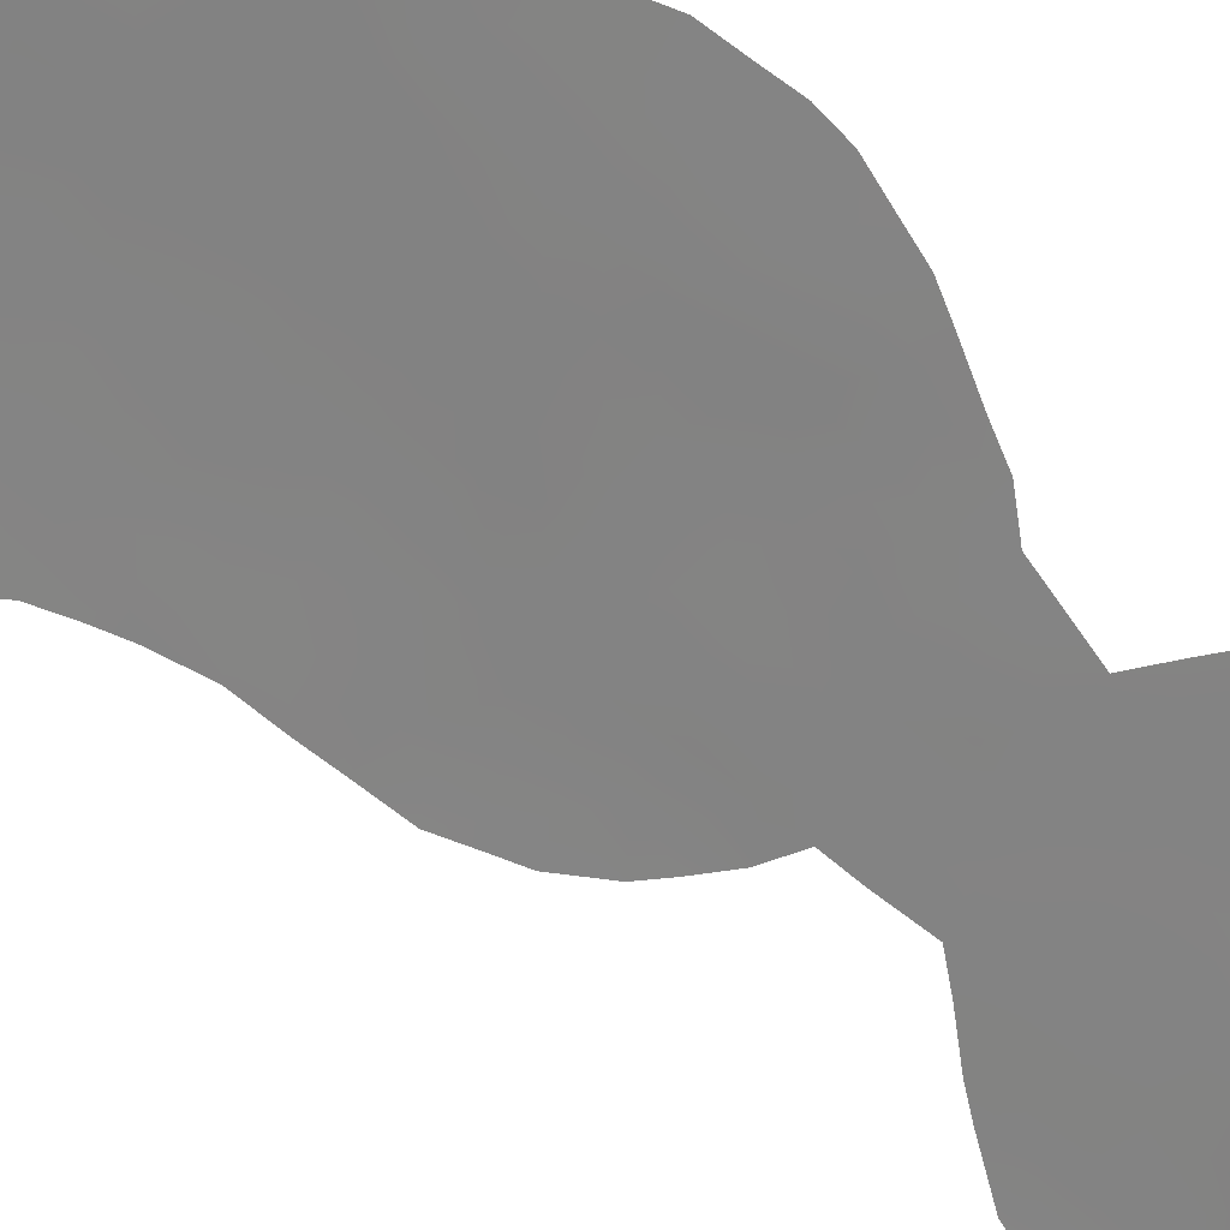
<metadata>
{"format":"obj","ext":"obj","renderer":"f3d","projection":"perspective","resolution":1024,"background":"white","views":[{"elev":75.6,"azim":128.7,"up":"+Y"}]}
</metadata>
<code>
v 42.13 43.61 14.12
v 40.11 45.68 -3.822
v 41.6 44.25 -3.794
v 40.88 44.93 -1.851
v 42.61 43.17 5.117
v 43.04 42.7 7.245
v 49.09 36.72 19.5
v 42.39 43.46 -2.635
v 40.77 44.97 9.169
v 44.96 40.78 13.62
v 43.79 41.95 17.05
v 40.74 45 11.24
v 47.73 38.02 25.69
v 39.56 46.15 10.16
v 47.74 38.03 20.25
v 46.33 39.43 26.42
v 46.04 39.8 -4.769
v 39.36 46.42 -2.142
v 42.19 43.56 16.28
v 45.33 40.42 20.12
v 44.15 41.61 21.35
v 42.66 43.25 -7.473
v 40.98 44.81 2.083
v 41.74 44 19.54
v 42.2 43.69 -6.601
v 46.7 39.06 18.7
v 42.86 42.9 20.35
v 44.92 40.84 26.49
v 43.2 42.55 9.417
v 44.18 41.58 24.64
v 42.89 42.89 24.34
v 45.85 39.91 8.817
v 44.01 41.73 19.18
v 45.96 39.79 10.98
v 44.19 41.55 23.48
v 42.86 42.9 22.39
v 47.41 38.35 22.42
v 45.65 40.1 22.53
v 46.52 39.25 11.95
v 43.22 42.68 -5.658
v 43.68 42.15 0.1756
v 44.4 41.37 8.091
v 43.57 42.32 -3.837
v 42.7 43.05 18.27
v 45.6 40.28 -6.634
v 42.31 43.56 -4.47
v 43.4 42.39 3.637
v 44.55 41.2 10.15
v 42.06 43.69 12.23
v 42 43.75 10.36
v 47 38.77 10.15
v 46.52 39.23 20.84
v 44.6 41.29 -5.246
v 45.37 40.39 24.85
v 46.29 39.47 14.29
v 45.08 40.76 -0.9626
v 41.07 44.78 -5.259
v 41.92 43.81 8.358
v 47.54 38.25 15.03
v 39.46 46.26 12.13
v 47.82 37.96 16.93
v 40.78 44.97 15.01
v 42.34 43.48 -0.7264
v 44.13 41.75 -7.09
v 49 36.76 21.42
v 43.33 42.42 11.33
v 46.4 39.36 16.44
v 43.76 42.05 1.993
v 40.75 44.99 13.15
v 46.36 39.47 -2.776
v 43.6 42.13 15.01
v 44.95 40.9 -3.285
v 46.72 39.04 24.43
v 39.85 45.94 -0.2212
v 45.05 40.77 1.127
v 43.74 42.12 -1.866
v 40.84 44.9 7.039
v 44.79 41.02 2.997
v 45.04 40.71 15.68
v 45.19 40.55 17.91
v 42.36 43.44 1.64
v 44.94 40.79 12.03
v 43.46 42.28 13.11
v 40.85 44.91 17.03
v 40.79 44.98 16.79
v 49.68 36.13 19.12
v 49.76 36.05 20
v 48.19 37.55 25.96
v 39.64 46.19 -5.835
v 46.99 38.88 -5.931
v 46.75 39.12 -6.307
v 42.28 43.63 -8.656
v 46.28 39.5 27.18
v 43.45 42.33 26.22
v 46.64 39.16 7.208
v 47.16 38.64 8.271
v 46.71 39.06 26.99
v 39.01 46.7 12.32
v 39.58 46.14 8.104
v 47.03 38.81 0.7591
v 47.27 38.58 -0.04505
v 47.35 38.44 8.969
v 47.66 38.14 11.06
v 47.62 38.18 9.898
v 47.73 38.07 13.21
v 47.7 38.1 11.97
v 38.91 46.86 -2.153
v 39.03 46.75 -1.507
v 39.07 46.63 9.705
v 48.43 37.38 16.22
v 48.15 37.65 15.25
v 40.02 45.72 15.37
v 41.71 44.08 3.57
v 41.26 44.5 5.315
v 45.65 40.13 5.946
v 45.04 40.74 5.414
v 40.8 45.07 -7.649
v 46.2 39.69 -7.329
v 48.88 36.94 17.11
v 45.03 40.87 -8.281
v 43.62 42.28 -8.807
v 49.38 36.36 23.82
v 39.25 46.53 -0.3135
v 39.01 46.77 -3.033
v 39.06 46.73 -4.083
v 46.21 39.57 6.646
v 42.32 43.46 24.84
v 49.1 36.72 17.55
v 41.42 44.34 21.5
v 41.38 44.37 20.19
v 48.53 37.21 25.55
v 46.38 39.43 1.712
v 39.52 46.21 14.31
v 41.75 44.01 23.31
v 47.5 38.36 -0.7465
v 38.97 46.73 10.49
v 47.51 38.36 -4.14
v 40.38 45.35 6.605
v 47.96 37.84 14.48
v 47.64 38.23 -1.998
v 49.85 35.95 20.88
v 44.71 41.07 27.09
v 41.38 44.36 19.36
v 41.15 44.6 18.2
v 49.75 36.01 22.13
v 45.44 40.36 2.835
v 49.69 36.06 22.59
v 45.01 40.8 3.373
v 40.42 45.37 2.082
v 47.67 38.2 -2.29
v 39.43 46.34 0.4262
v 40.73 45.02 5.91
v 40.55 45.27 -4.6
v 41.16 44.68 -4.396
v 40.8 45.02 -3.696
v 41.17 44.66 -2.861
v 40.43 45.37 -2.862
v 41.39 44.37 16.46
v 42.86 42.91 6.168
v 43.42 42.36 5.401
v 43.62 42.14 6.495
v 42.32 43.43 6.846
v 42.07 43.7 5.775
v 45.82 40.05 -5.721
v 46.2 39.68 -6.326
v 41.9 43.99 -7.559
v 41.55 44.33 -8.166
v 45.64 40.12 26.54
v 45.51 40.27 27.16
v 41.58 44.29 -6.143
v 40.96 44.9 -6.204
v 42.23 43.53 21.91
v 42.28 43.48 22.87
v 41.37 44.37 9.785
v 41.39 44.36 10.79
v 40.77 44.98 10.23
v 43.49 42.28 24.74
v 43.83 41.94 25.52
v 43.12 42.66 25.23
v 46.52 39.26 8.401
v 47.24 38.53 19.55
v 47.08 38.67 20.56
v 46.57 39.18 19.9
v 44.75 41.01 20.77
v 44.08 41.66 20.27
v 44.66 41.08 19.66
v 43.49 42.27 20.84
v 43.45 42.3 19.77
v 44.85 40.9 21.91
v 44.88 40.86 23.03
v 44.19 41.56 22.42
v 43.51 42.24 22.9
v 43.51 42.25 21.88
v 42.92 42.82 15.63
v 43.68 42.06 16.02
v 43.05 42.7 16.66
v 47.99 37.79 17.86
v 47.54 38.24 18.65
v 47.26 38.51 17.71
v 43.5 42.26 23.91
v 42.86 42.91 23.38
v 46.22 39.53 23.55
v 46.03 39.73 24.66
v 45.5 40.25 23.78
v 45.44 40.31 21.27
v 44.83 40.92 24.12
v 40.8 44.95 8.103
v 40.16 45.57 8.488
v 40.38 45.36 7.541
v 43.42 42.47 -4.773
v 43.9 41.99 -5.469
v 44.09 41.8 -4.529
v 46.92 38.85 14.7
v 46.95 38.83 13.69
v 46.38 39.38 10.34
v 46.45 39.31 9.426
v 47.03 38.75 9.17
v 43.01 42.81 0.8632
v 43.68 42.14 1.163
v 43.16 42.64 1.879
v 43.2 42.55 8.323
v 43.73 42.03 7.62
v 43.8 41.95 8.786
v 45.83 39.93 9.855
v 46.8 38.98 11.09
v 47.14 38.65 11.76
v 41.7 44.16 -4.874
v 42.43 43.46 -5.592
v 42.83 43.05 -4.979
v 43.72 42.12 -0.8499
v 43.01 42.81 -0.2346
v 43.04 42.79 -1.269
v 40.3 45.5 -1.011
v 40.98 44.82 -0.7334
v 40.46 45.34 -0.1331
v 42.96 42.94 -6.531
v 45.31 40.55 -5.02
v 45.11 40.78 -5.961
v 43.41 42.49 -7.294
v 43.67 42.22 -6.393
v 39.87 45.94 -4.808
v 42.82 42.94 19.3
v 42.26 43.49 19.9
v 42.19 43.55 18.89
v 40.13 45.61 13.65
v 40.07 45.66 12.7
v 40.16 45.56 9.662
v 39.63 46.09 9.184
v 39.32 46.4 8.946
v 44.51 41.25 25.68
v 44.23 41.54 26.33
v 47.7 38.09 15.97
v 45.97 39.77 20.53
v 46.15 39.6 21.58
v 42.55 43.19 8.915
v 42.49 43.25 7.874
v 40.21 45.53 14.5
v 47.87 37.91 19.41
v 48.37 37.42 18.84
v 48.42 37.36 19.88
v 41.89 43.89 4.713
v 41.48 44.29 4.442
v 46.11 39.73 -1.149
v 45.85 39.99 -2.021
v 46.55 39.29 -1.874
v 44.25 41.62 -3.562
v 44.79 41.08 -4.288
v 46.21 39.63 -3.769
v 44.38 41.51 -6.184
v 45.18 40.57 9.478
v 44.47 41.28 9.172
v 45.12 40.64 8.46
v 42.59 43.15 9.929
v 41.96 43.78 9.374
v 42.49 43.26 17.3
v 40.78 44.97 14.08
v 41.43 44.31 13.62
v 41.46 44.29 14.59
v 41.91 43.83 7.447
v 41.35 44.38 8.753
v 41.37 44.37 7.693
v 43 42.87 -3.196
v 42.35 43.5 -3.535
v 42.92 42.96 -4.132
v 42.86 42.9 21.38
v 48.46 37.34 17.25
v 44.5 41.24 17.48
v 44.59 41.15 18.57
v 43.91 41.82 18.11
v 43.36 42.38 18.7
v 43.23 42.52 17.66
v 41.54 44.25 1.873
v 42.12 43.67 2.668
v 41.49 44.3 2.715
v 44.81 40.95 25.01
v 43.88 42.02 -7.949
v 44.38 41.52 -8.544
v 44.6 41.29 -7.708
v 43.08 42.7 4.445
v 43.86 41.92 4.54
v 45.37 40.44 1.937
v 44.25 41.56 2.549
v 44.31 41.51 1.571
v 46.87 38.88 21.56
v 47.58 38.19 21.26
v 47.12 38.66 16.7
v 46.52 39.23 17.51
v 48.72 37.03 23.42
v 45.85 39.91 7.707
v 40.03 45.76 -2.003
v 39.72 46.07 -2.969
v 39.6 46.19 -1.19
v 39.51 46.29 -3.924
v 43.6 42.2 2.759
v 44.23 41.57 3.53
v 45.57 40.19 6.841
v 44.69 41.05 11.07
v 45.23 40.52 10.44
v 45.36 40.38 11.29
v 40.36 45.49 -6.324
v 40.19 45.66 -6.748
v 45.77 40.05 0.4995
v 45.1 40.73 0.03721
v 45.77 40.06 -0.448
v 42.23 43.53 20.91
v 40.12 45.61 10.71
v 48.69 37.12 18.04
v 45.95 39.8 19.42
v 41.77 43.98 20.42
v 49.05 36.76 18.71
v 47.17 38.57 25.14
v 47.43 38.32 24.21
v 45.8 40.01 1.385
v 45.49 40.25 12.89
v 44.83 40.91 12.84
v 45.81 39.95 12.07
v 39.53 46.19 13.13
v 39.26 46.46 13.42
v 42.17 43.57 15.15
v 42.86 42.88 14.6
v 45.84 39.92 25.7
v 45.16 40.6 25.76
v 46.76 39.09 -0.9242
v 49.3 36.52 18.11
v 46.28 39.48 13.08
v 46.95 38.8 26.11
v 47.41 38.34 26.64
v 46.96 38.88 -0.113
v 39.49 46.23 11.14
v 38.99 46.71 11.33
v 43.12 42.78 -8.163
v 41.64 44.17 -1.264
v 41.66 44.15 -0.2316
v 42.33 43.48 0.3858
v 41.63 44.17 0.8647
v 40.58 45.22 1.264
v 47.07 38.72 12.62
v 39.34 46.48 -4.907
v 44.22 41.51 13.39
v 44.17 41.57 12.55
v 43.25 42.5 10.4
v 43.85 41.89 9.829
v 43.95 41.8 10.77
v 45.11 40.74 -2.142
v 44.43 41.42 -1.476
v 44.37 41.48 -2.545
v 46.51 39.26 25.49
v 40.07 45.67 11.73
v 40.73 45.01 12.21
v 39.87 45.85 7.546
v 47.44 38.36 14.19
v 47 38.78 15.7
v 47 38.76 23.42
v 47.66 38.09 23.39
v 40.83 44.93 15.91
v 40.52 45.24 16.25
v 41.48 44.27 15.59
v 49.08 36.7 20.46
v 45.66 40.18 -3.012
v 45.5 40.35 -4.041
v 41.69 44.14 -2.213
v 42.36 43.47 -1.712
v 43.05 42.8 -2.24
v 44.87 41.02 -6.86
v 45.33 40.56 -7.45
v 45.57 40.33 -7.852
v 41.66 44.09 18.64
v 41.83 43.94 22.4
v 41.59 44.17 22.46
v 41.4 44.35 11.74
v 42.03 43.72 11.31
v 41.83 44.02 -3.018
v 45.11 40.64 16.79
v 45.72 40.03 16.07
v 45.8 39.95 17.19
v 42.9 43.01 -8.732
v 44.36 41.47 0.5743
v 46.05 39.76 2.162
v 46.53 39.22 22.52
v 44.07 41.71 26.68
v 49.02 36.72 24.64
v 48.16 37.59 22.94
v 48.18 37.58 21.85
v 49.24 36.51 22.8
v 42.86 42.92 25.57
v 41.41 44.34 12.68
v 42.09 43.65 13.16
v 47.23 38.63 -5.091
v 47.05 38.81 -2.555
v 47.2 38.66 -1.739
v 47.59 38.28 -3.179
v 44.6 41.19 4.523
v 45.04 40.75 4.57
v 42.3 43.47 23.81
v 41.97 43.8 23.96
v 41.5 44.25 6.539
v 45.9 39.84 18.3
v 45.64 40.1 13.9
v 45.67 40.08 14.98
v 45 40.74 14.62
v 43.53 42.2 14.03
v 42.79 42.95 13.63
v 43.67 42.2 -2.864
v 43.4 42.34 12.22
v 44.08 41.66 11.68
v 42.74 43 12.7
v 40.17 45.63 0.5961
v 39.86 45.92 1.145
v 42.64 43.1 10.88
v 42.69 43.05 11.8
v 44.4 41.43 -0.4332
v 46.32 39.43 15.37
v 44.29 41.45 14.32
v 44.34 41.4 15.34
v 44.41 41.34 16.39
v 45.26 40.48 19.01
v 48.31 37.46 20.84
v 41.1 44.68 2.891
v 42.49 43.3 3.849
v 42.87 42.92 2.726
v 45.01 40.75 7.378
v 42 43.76 17.98
v 44.28 41.5 5.664
v 44.33 41.44 6.918
v 46.77 39.08 -4.462
v 44.84 40.97 2.179
v 40.39 45.45 -5.567
v 44.99 40.78 6.322
v 48.89 36.86 22.37
v 46.58 39.28 -5.488
v 46.92 38.93 -3.483
v 40.74 45.11 -6.872
v 47.91 37.83 24.77
v 48.11 37.63 23.85
v 41.67 44.09 17.19
v 40.9 44.9 0.3647
v 41.09 44.7 1.292
v 45.55 40.28 -1.315
v 48.64 37.1 24.32
v 46.35 39.48 -0.2036
v 46.46 39.36 0.6541
v 41.53 44.34 -7.027
f 153 154 155
f 156 157 155
f 159 160 161
f 159 162 163
f 7 86 87
f 13 88 347
f 164 165 450
f 168 93 169
f 166 25 462
f 388 172 173
f 174 175 176
f 177 178 179
f 181 182 183
f 184 185 186
f 187 188 185
f 189 190 191
f 192 193 191
f 16 97 93
f 194 195 196
f 197 198 199
f 192 200 201
f 202 203 204
f 184 205 189
f 190 204 206
f 177 200 30
f 207 208 209
f 210 211 212
f 371 213 214
f 34 215 225
f 216 180 217
f 104 217 102
f 218 219 220
f 224 216 215
f 227 170 228
f 51 104 103
f 5 261 439
f 230 231 232
f 233 234 235
f 228 25 236
f 164 237 238
f 236 239 240
f 357 106 105
f 153 241 447
f 18 108 107
f 242 243 244
f 245 337 246
f 247 248 208
f 99 248 249
f 250 251 178
f 61 252 110
f 253 254 205
f 255 256 221
f 258 259 260
f 113 439 261
f 263 264 265
f 266 212 267
f 240 269 211
f 45 118 165
f 270 271 272
f 273 274 255
f 455 275 442
f 244 387 442
f 276 277 278
f 162 256 279
f 280 207 281
f 282 283 284
f 210 284 229
f 193 285 187
f 287 288 289
f 290 291 289
f 292 293 294
f 206 295 30
f 296 297 298
f 160 299 300
f 304 182 305
f 306 199 307
f 272 441 309
f 157 310 311
f 18 312 108
f 312 310 233
f 2 311 313
f 314 302 315
f 32 309 180
f 188 242 290
f 317 318 319
f 322 323 324
f 166 462 117
f 325 285 172
f 325 329 243
f 326 247 176
f 197 286 327
f 51 217 104
f 253 328 183
f 329 129 130
f 259 327 330
f 258 181 198
f 322 461 333
f 334 335 82
f 337 133 338
f 194 339 340
f 341 168 342
f 227 3 154
f 357 214 345
f 460 343 348
f 100 348 101
f 349 60 350
f 239 351 296
f 352 353 234
f 353 354 355
f 231 218 354
f 357 226 106
f 241 313 358
f 359 360 335
f 361 362 363
f 364 365 366
f 367 331 346
f 368 349 326
f 368 369 246
f 460 348 461
f 59 371 139
f 59 139 111
f 306 372 252
f 343 410 135
f 373 374 332
f 377 158 375
f 364 379 264
f 237 380 267
f 381 382 352
f 383 232 382
f 384 238 269
f 384 298 385
f 24 130 143
f 442 144 455
f 388 134 389
f 318 270 224
f 362 223 271
f 274 174 280
f 377 278 339
f 257 245 276
f 390 175 391
f 381 156 392
f 283 392 3
f 393 394 395
f 342 250 295
f 121 351 396
f 397 303 219
f 254 304 399
f 94 251 400
f 402 403 449
f 122 404 147
f 179 94 405
f 18 107 124
f 78 146 148
f 406 407 277
f 265 409 410
f 135 410 140
f 451 411 409
f 412 148 413
f 414 127 415
f 379 380 268
f 203 367 341
f 74 151 123
f 369 390 406
f 307 417 395
f 418 419 420
f 399 373 202
f 421 340 422
f 14 136 109
f 281 416 279
f 383 282 423
f 424 425 360
f 266 366 423
f 407 426 422
f 273 361 429
f 429 430 391
f 77 138 152
f 425 363 317
f 323 397 431
f 419 432 394
f 431 230 365
f 433 421 359
f 434 435 195
f 287 435 393
f 213 372 432
f 436 417 328
f 260 378 437
f 275 196 291
f 436 186 288
f 403 305 437
f 173 201 414
f 418 334 345
f 23 294 438
f 434 433 420
f 440 439 293
f 440 220 314
f 336 319 34
f 300 315 412
f 426 430 424
f 2 153 155
f 153 57 154
f 155 154 3
f 3 156 155
f 156 4 157
f 155 157 2
f 85 158 84
f 6 159 161
f 159 5 160
f 161 160 443
f 5 159 163
f 159 6 162
f 163 162 416
f 17 164 450
f 164 45 165
f 450 165 91
f 90 450 91
f 22 166 92
f 167 92 166
f 93 168 16
f 28 168 169
f 169 142 28
f 170 57 171
f 462 171 452
f 166 22 25
f 134 388 173
f 388 129 172
f 173 172 36
f 9 174 176
f 174 50 175
f 176 175 12
f 31 177 179
f 177 30 178
f 179 178 94
f 96 180 95
f 26 181 183
f 181 15 182
f 183 182 52
f 20 184 186
f 184 21 185
f 186 185 33
f 21 187 185
f 187 27 188
f 185 188 33
f 21 189 191
f 189 38 190
f 191 190 35
f 35 192 191
f 192 36 193
f 191 193 21
f 19 194 196
f 194 71 195
f 196 195 11
f 61 197 199
f 197 259 198
f 199 198 26
f 36 192 201
f 192 35 200
f 201 200 31
f 38 202 204
f 202 73 203
f 204 203 54
f 21 184 189
f 184 20 205
f 189 205 38
f 35 190 206
f 190 38 204
f 206 204 54
f 177 31 200
f 30 200 35
f 77 207 209
f 207 9 208
f 370 208 99
f 370 209 208
f 43 210 212
f 210 40 211
f 212 211 53
f 357 105 214
f 371 59 213
f 214 213 55
f 226 39 225
f 225 215 51
f 51 216 217
f 216 32 180
f 217 180 96
f 217 96 102
f 81 218 220
f 218 41 219
f 220 219 68
f 29 221 223
f 221 6 222
f 223 221 222
f 34 224 215
f 224 32 216
f 215 216 51
f 103 225 51
f 225 103 226
f 106 226 103
f 46 227 228
f 227 57 170
f 228 170 25
f 228 40 229
f 228 229 46
f 5 163 261
f 76 230 232
f 230 41 231
f 232 231 63
f 74 233 235
f 233 4 234
f 235 234 456
f 40 228 236
f 236 25 22
f 45 164 238
f 164 17 237
f 238 237 53
f 40 236 240
f 236 22 239
f 240 239 64
f 57 153 447
f 153 2 241
f 44 242 244
f 242 27 243
f 244 243 24
f 69 245 246
f 245 133 337
f 246 337 60
f 9 247 208
f 247 14 248
f 208 248 99
f 14 109 248
f 249 248 109
f 30 250 178
f 250 28 251
f 178 251 94
f 111 252 59
f 252 111 110
f 20 253 205
f 253 52 254
f 205 254 38
f 29 255 221
f 255 58 256
f 221 256 6
f 112 257 62
f 257 112 133
f 42 222 444
f 15 258 260
f 260 259 7
f 261 114 262
f 114 261 163
f 262 113 261
f 316 448 115
f 116 448 443
f 343 263 265
f 265 264 70
f 72 266 267
f 266 43 212
f 267 212 53
f 40 240 211
f 240 64 269
f 211 269 53
f 165 118 91
f 32 270 272
f 270 48 271
f 272 271 42
f 29 273 255
f 273 50 274
f 255 274 58
f 387 144 442
f 455 19 275
f 442 275 44
f 44 244 442
f 244 24 387
f 62 276 278
f 276 69 277
f 278 277 1
f 416 162 279
f 162 6 256
f 279 256 58
f 58 280 281
f 280 9 207
f 281 207 77
f 43 282 284
f 282 8 283
f 284 283 46
f 40 210 229
f 210 43 284
f 229 284 46
f 21 193 187
f 193 36 285
f 187 285 27
f 61 110 286
f 119 286 110
f 11 287 289
f 287 80 288
f 289 288 33
f 33 290 289
f 290 44 291
f 289 291 11
f 23 292 294
f 292 81 293
f 294 293 113
f 35 206 30
f 206 54 295
f 64 296 298
f 296 121 297
f 298 297 120
f 443 160 300
f 160 5 299
f 300 299 47
f 301 146 446
f 303 302 68
f 37 304 305
f 304 52 182
f 305 182 15
f 67 306 307
f 306 61 199
f 307 199 26
f 32 272 309
f 272 42 441
f 309 441 316
f 42 444 441
f 441 444 448
f 2 157 311
f 157 4 310
f 311 310 18
f 123 312 74
f 312 123 108
f 74 312 233
f 312 18 310
f 233 310 4
f 311 124 313
f 124 311 18
f 125 313 124
f 47 314 315
f 314 68 302
f 315 302 78
f 309 316 126
f 309 95 180
f 95 309 126
f 33 188 290
f 188 27 242
f 290 242 44
f 82 317 319
f 317 48 318
f 319 318 34
f 89 321 320
f 321 117 452
f 171 320 452
f 460 322 324
f 322 75 323
f 324 323 56
f 129 325 172
f 325 27 285
f 172 285 36
f 27 325 243
f 325 129 329
f 243 329 24
f 12 326 176
f 326 14 247
f 176 247 9
f 259 197 327
f 197 61 286
f 128 327 286
f 119 128 286
f 52 253 183
f 253 20 328
f 183 328 26
f 24 329 130
f 7 259 330
f 344 327 128
f 344 330 327
f 259 258 198
f 258 15 181
f 198 181 26
f 332 331 73
f 75 322 333
f 322 460 461
f 333 461 132
f 398 333 132
f 334 10 335
f 336 334 82
f 60 337 98
f 338 98 337
f 71 194 340
f 194 19 339
f 340 339 1
f 54 341 342
f 342 168 28
f 324 56 458
f 57 227 154
f 227 46 3
f 7 330 86
f 344 86 330
f 39 357 345
f 345 214 55
f 346 347 97
f 347 346 13
f 346 97 16
f 135 348 343
f 348 135 101
f 98 350 60
f 14 349 136
f 350 136 349
f 64 239 296
f 239 22 351
f 296 351 121
f 4 352 234
f 352 63 353
f 234 353 456
f 456 353 355
f 353 63 354
f 355 354 81
f 63 231 354
f 231 41 218
f 354 218 81
f 356 23 149
f 235 427 74
f 23 356 457
f 356 456 457
f 292 355 81
f 357 39 226
f 241 2 313
f 358 313 125
f 447 241 89
f 358 89 241
f 10 359 335
f 359 83 360
f 335 360 82
f 66 361 363
f 361 29 362
f 363 362 48
f 72 364 366
f 364 56 365
f 366 365 76
f 16 367 346
f 367 73 331
f 346 331 13
f 12 368 326
f 368 60 349
f 326 349 14
f 60 368 246
f 368 12 369
f 246 369 69
f 461 100 132
f 77 209 138
f 370 138 209
f 105 371 214
f 371 105 139
f 61 306 252
f 306 67 372
f 252 372 59
f 73 373 332
f 373 37 374
f 459 453 454
f 62 375 112
f 376 112 375
f 62 377 375
f 377 19 158
f 375 158 85
f 376 375 85
f 87 378 7
f 378 141 65
f 141 378 87
f 56 364 458
f 364 72 379
f 264 379 70
f 53 237 267
f 237 17 380
f 267 380 72
f 4 381 352
f 381 8 382
f 352 382 63
f 8 383 382
f 383 76 232
f 382 232 63
f 64 384 269
f 384 45 238
f 269 238 53
f 45 384 385
f 384 64 298
f 385 298 120
f 386 385 120
f 45 385 118
f 386 118 385
f 143 387 24
f 387 143 144
f 145 65 141
f 455 144 84
f 389 129 388
f 34 318 224
f 318 48 270
f 224 270 32
f 48 362 271
f 362 29 223
f 271 223 42
f 58 274 280
f 274 50 174
f 280 174 9
f 19 377 339
f 377 62 278
f 339 278 1
f 62 257 276
f 257 133 245
f 276 245 69
f 49 390 391
f 390 12 175
f 391 175 50
f 8 381 392
f 381 4 156
f 392 156 3
f 46 283 3
f 283 8 392
f 80 393 395
f 393 79 394
f 395 394 67
f 54 342 295
f 342 28 250
f 295 250 30
f 22 92 351
f 396 351 92
f 41 397 219
f 397 75 303
f 219 303 68
f 301 333 398
f 78 446 146
f 398 146 301
f 38 254 399
f 254 52 304
f 399 304 37
f 28 142 251
f 400 251 142
f 453 459 131
f 37 402 374
f 404 308 449
f 402 37 403
f 449 403 65
f 404 145 147
f 31 179 127
f 405 127 179
f 69 406 277
f 406 49 407
f 277 407 1
f 445 17 450
f 408 445 450
f 137 445 408
f 445 137 451
f 343 265 410
f 265 70 409
f 410 409 150
f 410 150 140
f 70 451 409
f 451 137 411
f 409 411 150
f 126 316 115
f 148 412 315
f 443 412 116
f 413 116 412
f 127 414 31
f 415 134 414
f 70 379 268
f 379 72 380
f 268 380 17
f 54 203 341
f 203 73 367
f 69 369 406
f 369 12 390
f 406 390 49
f 152 416 77
f 416 152 114
f 67 307 395
f 307 26 417
f 395 417 80
f 10 418 420
f 418 55 419
f 420 419 79
f 38 399 202
f 399 37 373
f 202 373 73
f 83 421 422
f 421 71 340
f 422 340 1
f 58 281 279
f 281 77 416
f 76 383 423
f 383 8 282
f 423 282 43
f 83 424 360
f 424 66 425
f 360 425 82
f 43 266 423
f 266 72 366
f 423 366 76
f 1 407 422
f 407 49 426
f 422 426 83
f 149 428 356
f 74 427 151
f 428 151 427
f 50 273 429
f 273 29 361
f 429 361 66
f 50 429 391
f 429 66 430
f 391 430 49
f 82 425 317
f 425 66 363
f 317 363 48
f 323 75 397
f 431 397 41
f 79 419 394
f 419 55 432
f 394 432 67
f 431 41 230
f 365 230 76
f 10 433 359
f 433 71 421
f 359 421 83
f 71 434 195
f 434 79 435
f 195 435 11
f 80 287 393
f 287 11 435
f 393 435 79
f 55 213 432
f 213 59 372
f 432 372 67
f 20 436 328
f 436 80 417
f 328 417 26
f 15 260 437
f 260 7 378
f 437 378 65
f 44 275 291
f 275 19 196
f 291 196 11
f 80 436 288
f 436 20 186
f 288 186 33
f 65 403 437
f 403 37 305
f 437 305 15
f 134 173 414
f 173 36 201
f 414 201 31
f 55 418 345
f 418 10 334
f 345 334 336
f 294 113 438
f 438 149 23
f 79 434 420
f 434 71 433
f 420 433 10
f 5 439 299
f 299 439 47
f 81 440 293
f 440 47 439
f 293 439 113
f 47 440 314
f 440 81 220
f 314 220 68
f 39 336 34
f 336 82 319
f 443 300 412
f 300 47 315
f 148 315 78
f 83 426 424
f 426 49 430
f 424 430 66
f 308 404 122
f 16 168 341
f 39 34 225
f 444 161 443
f 114 163 416
f 441 448 316
f 16 341 367
f 303 446 302
f 320 447 89
f 447 320 171
f 222 6 161
f 448 116 115
f 445 451 268
f 445 268 17
f 75 446 303
f 446 75 301
f 446 78 302
f 444 443 448
f 57 447 171
f 301 75 333
f 402 449 308
f 345 336 39
f 444 222 161
f 223 222 42
f 451 70 268
f 462 452 117
f 321 452 320
f 408 450 90
f 453 331 332
f 402 308 454
f 453 13 331
f 459 401 131
f 332 454 453
f 454 332 374
f 158 19 455
f 356 428 427
f 56 323 431
f 56 431 365
f 454 308 459
f 374 402 454
f 13 453 131
f 456 427 235
f 292 457 355
f 449 65 145
f 158 455 84
f 263 458 264
f 401 459 122
f 13 131 88
f 324 458 263
f 456 356 427
f 23 457 292
f 457 456 355
f 458 364 264
f 404 449 145
f 459 308 122
f 460 263 343
f 460 324 263
f 461 348 100
f 166 117 167
f 170 171 462
f 25 170 462

</code>
